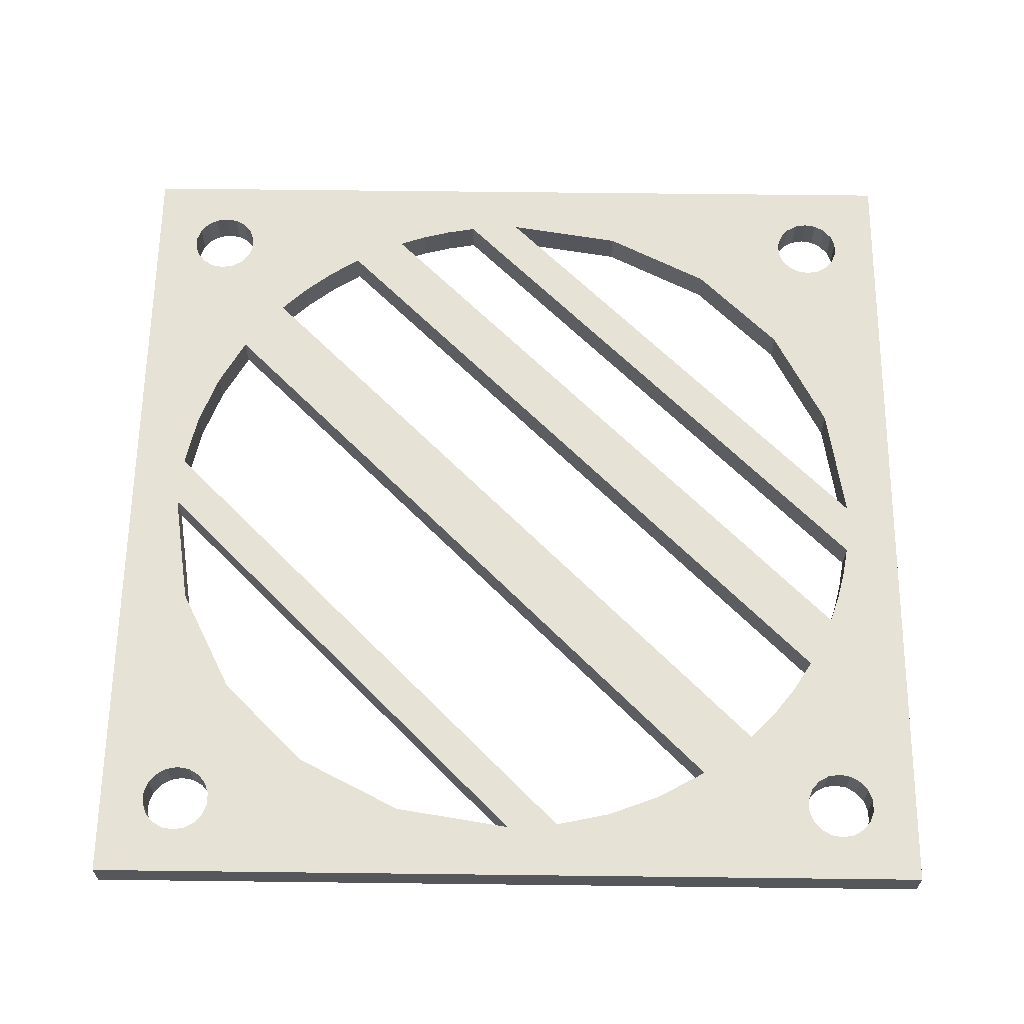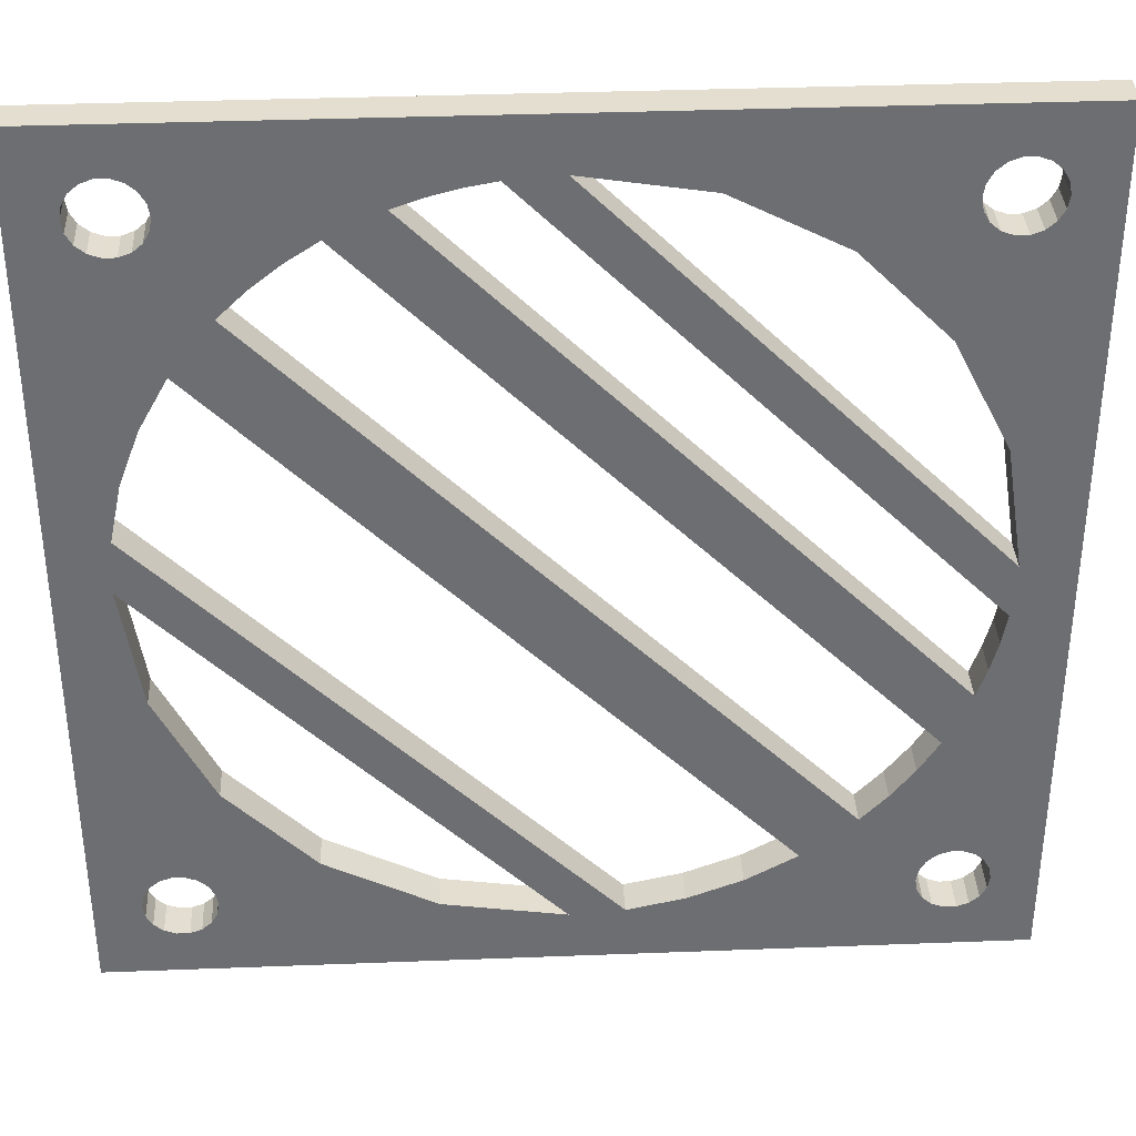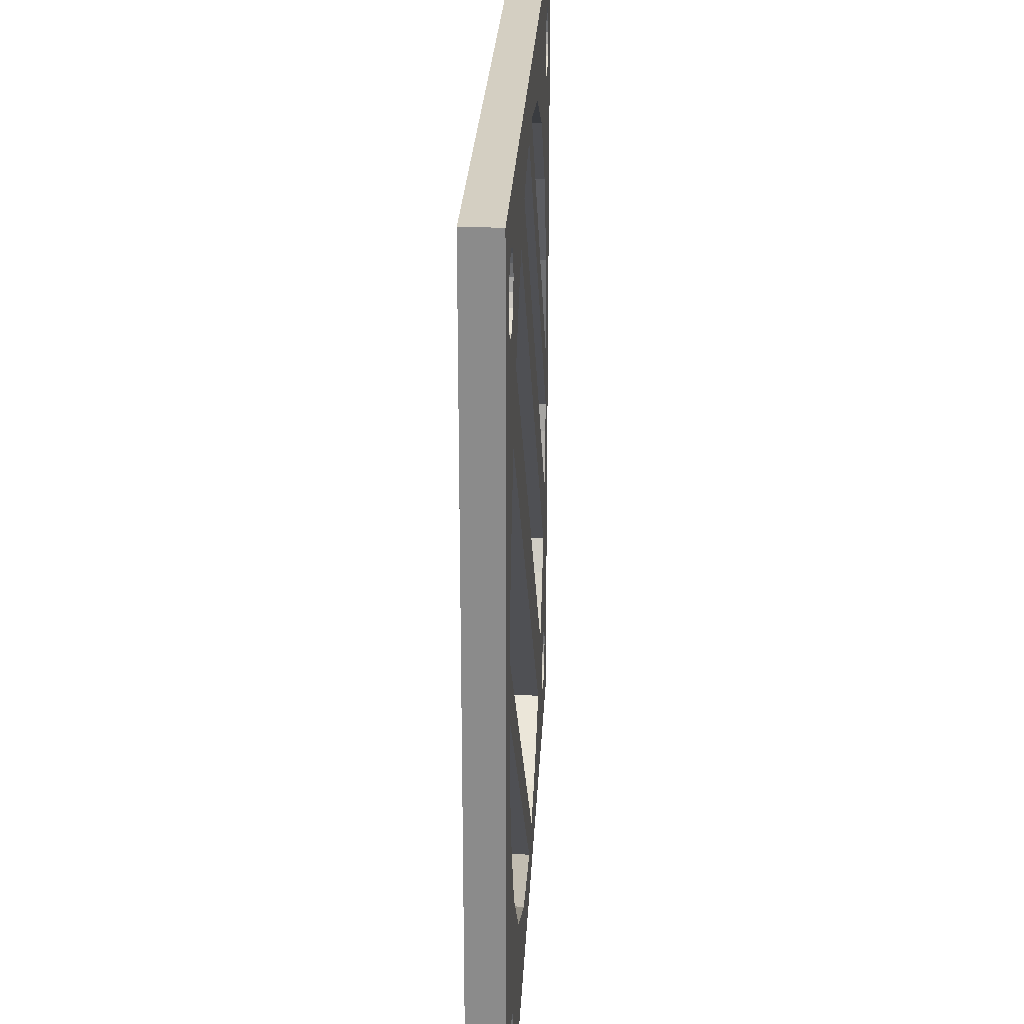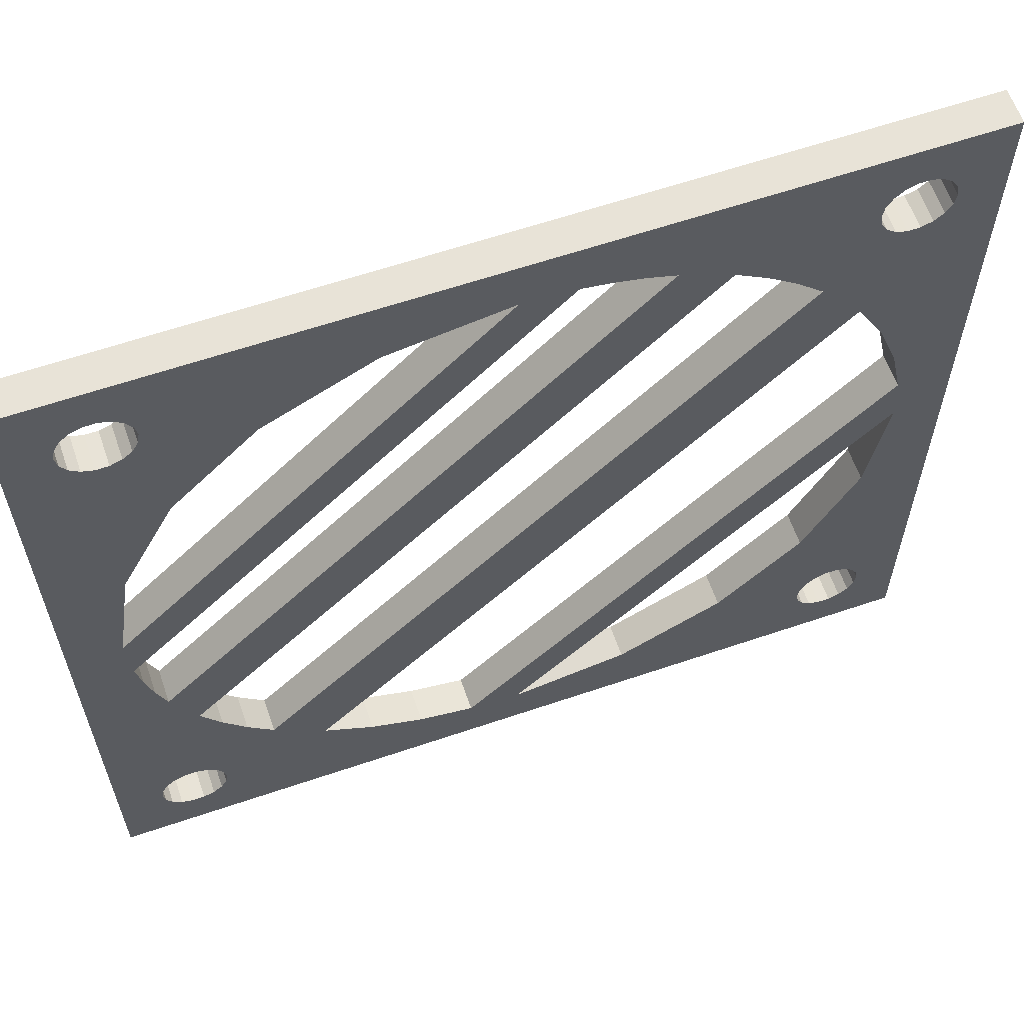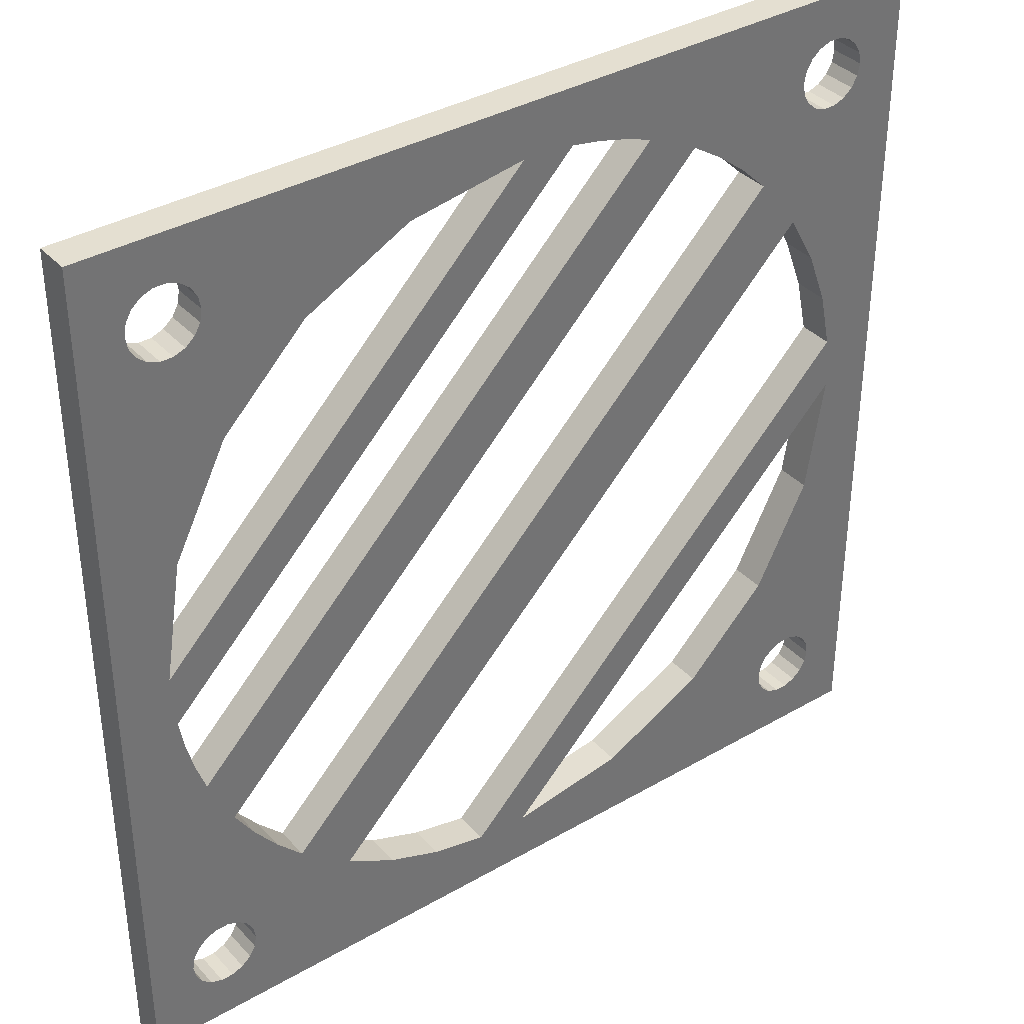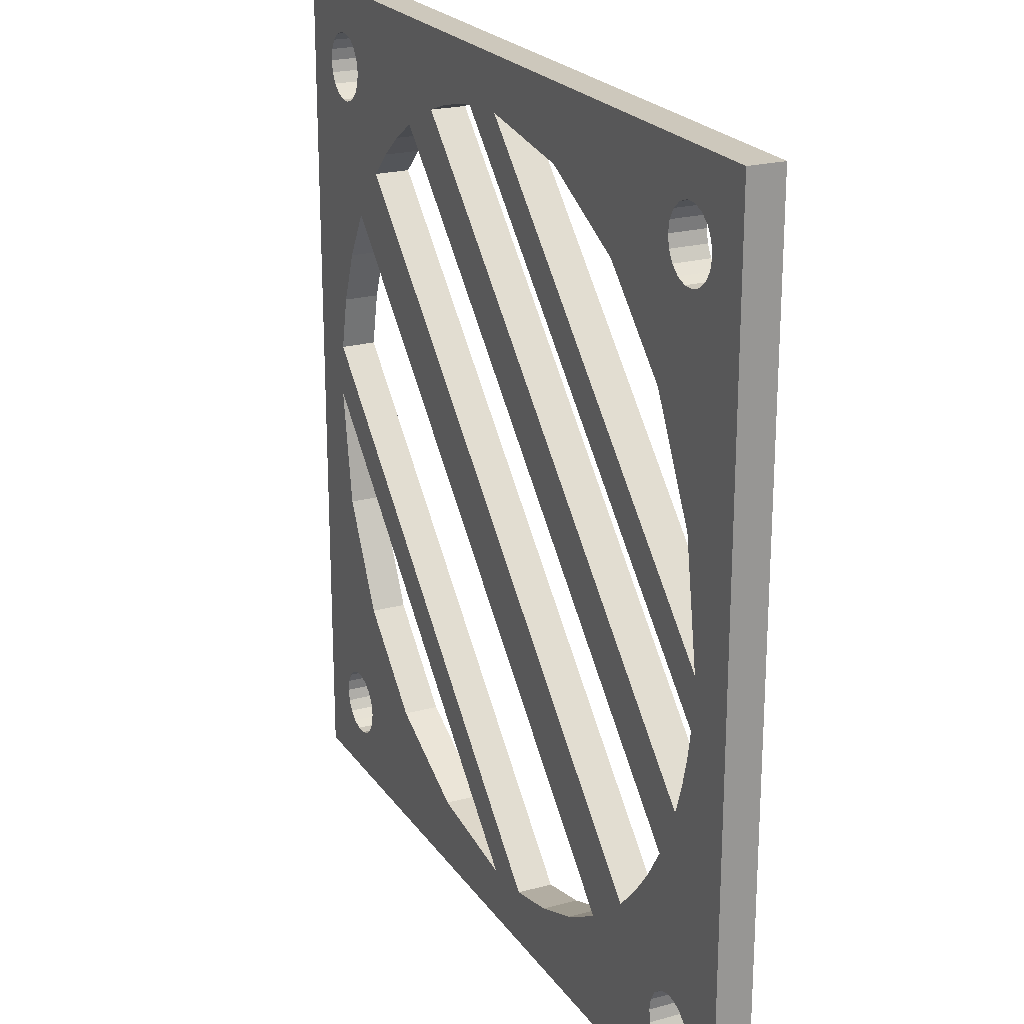
<metadata>
{"format":"obj","ext":"obj","renderer":"f3d","projection":"perspective","resolution":1024,"background":"white","views":[{"elev":63.2,"azim":90.7,"up":"+Z"},{"elev":35.9,"azim":177.1,"up":"+Y"},{"elev":25.8,"azim":92.9,"up":"+Y"},{"elev":61.7,"azim":-19.1,"up":"+Y"},{"elev":36.8,"azim":-36.8,"up":"+Y"},{"elev":22.1,"azim":-115.4,"up":"+Y"}]}
</metadata>
<code>
o Body
v 12.5 12.5 0
v -12.5 12.5 0
v -12.5 12.5 1
v 12.5 12.5 1
v 12.5 -12.5 0
v 12.5 -12.5 1
v -12.5 -12.5 0
v -12.5 -12.5 1
v -8.949 -6.396 0
v -9.526 -5.5 0
v -9.526 -5.5 1
v -8.949 -6.396 1
v -8.289 -7.232 0
v -8.289 -7.232 1
v -7.55 -8 0
v -7.55 -8 1
v 5.5 9.526 0
v 5.5 9.526 1
v 7.232 8.289 0
v 8 7.55 0
v 8 7.55 1
v 7.232 8.289 1
v 6.396 8.949 0
v 6.396 8.949 1
v -4.624 -9.981 0
v -6.05 -9.187 0
v -6.05 -9.187 1
v -4.624 -9.981 1
v -3.096 -10.56 0
v -3.096 -10.56 1
v -1.5 -10.9 0
v -1.5 -10.9 1
v 9.187 6.05 0
v 9.187 6.05 1
v 10.56 3.096 0
v 10.9 1.5 0
v 10.9 1.5 1
v 10.56 3.096 1
v 9.981 4.624 0
v 9.981 4.624 1
v -10.75 -2.35 0
v -10.9 -1.5 0
v -10.9 -1.5 1
v -10.75 -2.35 1
v -10.53 -3.185 0
v -10.53 -3.185 1
v -10.25 -4 0
v -10.25 -4 1
v 1.5 10.9 0
v 1.5 10.9 1
v 3.185 10.53 0
v 4 10.25 0
v 4 10.25 1
v 3.185 10.53 1
v 2.35 10.75 0
v 2.35 10.75 1
v -0 11 0
v -11 -0 0
v -11 -0 1
v -0 11 1
v -3.399 10.46 0
v -3.399 10.46 1
v -6.466 8.899 0
v -6.466 8.899 1
v -8.899 6.466 0
v -8.899 6.466 1
v -10.46 3.399 0
v -10.46 3.399 1
v -0 -11 0
v 11 -0 0
v -0 -11 1
v 11 -0 1
v 3.399 -10.46 0
v 3.399 -10.46 1
v 6.466 -8.899 0
v 6.466 -8.899 1
v 8.899 -6.466 0
v 8.899 -6.466 1
v 10.46 -3.399 0
v 10.46 -3.399 1
v -9.26 -9.858 0
v -9.2 -10.2 0
v -9.2 -10.2 1
v -9.26 -9.858 1
v -9.434 -9.557 0
v -9.434 -9.557 1
v -9.7 -9.334 0
v -9.7 -9.334 1
v -10.03 -9.215 0
v -10.03 -9.215 1
v -10.37 -9.215 0
v -10.37 -9.215 1
v -10.7 -9.334 0
v -10.7 -9.334 1
v -10.97 -9.557 0
v -10.97 -9.557 1
v -11.14 -9.858 0
v -11.14 -9.858 1
v -11.2 -10.2 1
v -11.2 -10.2 0
v -11.14 -10.54 0
v -11.14 -10.54 1
v -10.97 -10.84 0
v -10.97 -10.84 1
v -10.7 -11.07 0
v -10.7 -11.07 1
v -10.37 -11.18 0
v -10.37 -11.18 1
v -10.03 -11.18 0
v -10.03 -11.18 1
v -9.7 -11.07 1
v -9.7 -11.07 0
v -9.434 -10.84 0
v -9.434 -10.84 1
v -9.26 -10.54 0
v -9.26 -10.54 1
v 11.14 -9.858 0
v 11.2 -10.2 0
v 11.2 -10.2 1
v 11.14 -9.858 1
v 10.97 -9.557 0
v 10.97 -9.557 1
v 10.7 -9.334 0
v 10.7 -9.334 1
v 10.37 -9.215 0
v 10.37 -9.215 1
v 10.03 -9.215 0
v 10.03 -9.215 1
v 9.7 -9.334 0
v 9.7 -9.334 1
v 9.434 -9.557 0
v 9.434 -9.557 1
v 9.26 -9.858 0
v 9.26 -9.858 1
v 9.2 -10.2 1
v 9.2 -10.2 0
v 9.26 -10.54 0
v 9.26 -10.54 1
v 9.434 -10.84 0
v 9.434 -10.84 1
v 9.7 -11.07 0
v 9.7 -11.07 1
v 10.03 -11.18 0
v 10.03 -11.18 1
v 10.37 -11.18 0
v 10.37 -11.18 1
v 10.7 -11.07 1
v 10.7 -11.07 0
v 10.97 -10.84 0
v 10.97 -10.84 1
v 11.14 -10.54 0
v 11.14 -10.54 1
v 11.14 10.54 0
v 11.2 10.2 0
v 11.2 10.2 1
v 11.14 10.54 1
v 10.97 10.84 0
v 10.97 10.84 1
v 10.7 11.07 0
v 10.7 11.07 1
v 10.37 11.18 0
v 10.37 11.18 1
v 10.03 11.18 0
v 10.03 11.18 1
v 9.7 11.07 0
v 9.7 11.07 1
v 9.434 10.84 0
v 9.434 10.84 1
v 9.26 10.54 0
v 9.26 10.54 1
v 9.2 10.2 1
v 9.2 10.2 0
v 9.26 9.858 0
v 9.26 9.858 1
v 9.434 9.557 0
v 9.434 9.557 1
v 9.7 9.334 0
v 9.7 9.334 1
v 10.03 9.215 0
v 10.03 9.215 1
v 10.37 9.215 0
v 10.37 9.215 1
v 10.7 9.334 1
v 10.7 9.334 0
v 10.97 9.557 0
v 10.97 9.557 1
v 11.14 9.858 0
v 11.14 9.858 1
v -9.26 10.54 0
v -9.2 10.2 0
v -9.2 10.2 1
v -9.26 10.54 1
v -9.434 10.84 0
v -9.434 10.84 1
v -9.7 11.07 0
v -9.7 11.07 1
v -10.03 11.18 0
v -10.03 11.18 1
v -10.37 11.18 0
v -10.37 11.18 1
v -10.7 11.07 0
v -10.7 11.07 1
v -10.97 10.84 0
v -10.97 10.84 1
v -11.14 10.54 0
v -11.14 10.54 1
v -11.2 10.2 1
v -11.2 10.2 0
v -11.14 9.858 0
v -11.14 9.858 1
v -10.97 9.557 0
v -10.97 9.557 1
v -10.7 9.334 0
v -10.7 9.334 1
v -10.37 9.215 0
v -10.37 9.215 1
v -10.03 9.215 0
v -10.03 9.215 1
v -9.7 9.334 1
v -9.7 9.334 0
v -9.434 9.557 0
v -9.434 9.557 1
v -9.26 9.858 0
v -9.26 9.858 1
f 1 2 3
f 1 3 4
f 5 1 4
f 5 4 6
f 7 5 6
f 7 6 8
f 2 7 8
f 2 8 3
f 9 10 11
f 9 11 12
f 13 12 14
f 13 9 12
f 15 14 16
f 15 13 14
f 10 17 11
f 11 17 18
f 19 20 21
f 19 21 22
f 23 22 24
f 23 19 22
f 17 24 18
f 17 23 24
f 20 15 16
f 20 16 21
f 25 26 27
f 25 27 28
f 29 28 30
f 29 25 28
f 31 30 32
f 31 29 30
f 26 33 27
f 27 33 34
f 35 36 37
f 35 37 38
f 39 38 40
f 39 35 38
f 33 40 34
f 33 39 40
f 36 31 32
f 36 32 37
f 41 42 43
f 41 43 44
f 45 44 46
f 45 41 44
f 47 46 48
f 47 45 46
f 42 49 43
f 43 49 50
f 51 52 53
f 51 53 54
f 55 54 56
f 55 51 54
f 49 56 50
f 49 55 56
f 52 47 48
f 52 48 53
f 57 58 59
f 57 59 60
f 61 57 60
f 61 60 62
f 63 62 64
f 63 61 62
f 65 64 66
f 65 63 64
f 67 66 68
f 67 65 66
f 58 68 59
f 58 67 68
f 69 70 71
f 71 70 72
f 73 69 71
f 73 71 74
f 75 74 76
f 75 73 74
f 77 76 78
f 77 75 76
f 79 78 80
f 79 77 78
f 70 80 72
f 70 79 80
f 81 82 83
f 81 83 84
f 85 84 86
f 85 81 84
f 87 86 88
f 87 85 86
f 89 88 90
f 89 87 88
f 91 90 92
f 91 89 90
f 93 92 94
f 93 91 92
f 95 94 96
f 95 93 94
f 97 96 98
f 97 98 99
f 97 95 96
f 100 97 99
f 101 99 102
f 101 100 99
f 103 102 104
f 103 101 102
f 105 104 106
f 105 103 104
f 107 106 108
f 107 105 106
f 109 108 110
f 109 110 111
f 109 107 108
f 112 109 111
f 113 112 111
f 113 111 114
f 115 113 114
f 115 114 116
f 115 116 83
f 82 115 83
f 117 118 119
f 117 119 120
f 121 120 122
f 121 117 120
f 123 122 124
f 123 121 122
f 125 124 126
f 125 123 124
f 127 126 128
f 127 125 126
f 129 128 130
f 129 127 128
f 131 130 132
f 131 129 130
f 133 132 134
f 133 134 135
f 133 131 132
f 136 133 135
f 137 135 138
f 137 136 135
f 139 138 140
f 139 137 138
f 141 140 142
f 141 139 140
f 143 142 144
f 143 141 142
f 145 144 146
f 145 146 147
f 145 143 144
f 148 145 147
f 149 148 147
f 149 147 150
f 151 149 150
f 151 150 152
f 151 152 119
f 118 151 119
f 153 154 155
f 153 155 156
f 157 156 158
f 157 153 156
f 159 158 160
f 159 157 158
f 161 160 162
f 161 159 160
f 163 162 164
f 163 161 162
f 165 164 166
f 165 163 164
f 167 166 168
f 167 165 166
f 169 168 170
f 169 170 171
f 169 167 168
f 172 169 171
f 173 171 174
f 173 172 171
f 175 174 176
f 175 173 174
f 177 176 178
f 177 175 176
f 179 178 180
f 179 177 178
f 181 180 182
f 181 182 183
f 181 179 180
f 184 181 183
f 185 184 183
f 185 183 186
f 187 185 186
f 187 186 188
f 187 188 155
f 154 187 155
f 189 190 191
f 189 191 192
f 193 192 194
f 193 189 192
f 195 194 196
f 195 193 194
f 197 196 198
f 197 195 196
f 199 198 200
f 199 197 198
f 201 200 202
f 201 199 200
f 203 202 204
f 203 201 202
f 205 204 206
f 205 206 207
f 205 203 204
f 208 205 207
f 209 207 210
f 209 208 207
f 211 210 212
f 211 209 210
f 213 212 214
f 213 211 212
f 215 214 216
f 215 213 214
f 217 216 218
f 217 218 219
f 217 215 216
f 220 217 219
f 221 220 219
f 221 219 222
f 223 221 222
f 223 222 224
f 223 224 191
f 190 223 191
f 103 105 7
f 7 101 103
f 105 107 7
f 7 100 101
f 107 109 7
f 7 97 100
f 109 112 7
f 85 15 81
f 87 15 85
f 89 13 87
f 87 13 15
f 89 9 13
f 91 9 89
f 81 26 82
f 15 26 81
f 82 26 115
f 93 10 91
f 91 10 9
f 113 25 112
f 115 25 113
f 26 25 115
f 93 47 10
f 95 47 93
f 97 45 95
f 95 45 47
f 25 29 112
f 112 29 7
f 7 41 97
f 97 41 45
f 7 42 41
f 29 31 7
f 7 58 42
f 31 69 7
f 139 141 73
f 67 213 65
f 211 213 67
f 75 137 73
f 73 137 139
f 67 209 211
f 213 215 65
f 75 136 137
f 215 217 65
f 75 133 136
f 217 220 65
f 75 131 133
f 205 2 203
f 208 2 205
f 209 2 208
f 67 2 209
f 58 2 67
f 141 5 73
f 73 5 69
f 69 5 7
f 143 5 141
f 145 5 143
f 148 5 145
f 148 149 5
f 220 221 65
f 2 201 203
f 149 151 5
f 2 199 201
f 151 118 5
f 2 197 199
f 118 117 5
f 2 195 197
f 75 77 131
f 125 77 123
f 127 77 125
f 129 77 127
f 131 77 129
f 223 63 221
f 190 63 223
f 221 63 65
f 189 63 190
f 77 79 123
f 121 79 117
f 123 79 121
f 117 79 5
f 2 61 195
f 189 61 63
f 193 61 189
f 195 61 193
f 79 70 5
f 19 175 20
f 175 177 20
f 19 173 175
f 23 173 19
f 177 179 20
f 20 179 33
f 23 172 173
f 179 181 33
f 17 169 23
f 23 169 172
f 33 184 39
f 181 184 33
f 17 167 169
f 52 167 17
f 39 185 35
f 184 185 39
f 51 165 52
f 52 165 167
f 55 165 51
f 185 187 35
f 35 1 36
f 187 1 35
f 55 1 165
f 153 1 154
f 157 1 153
f 159 1 157
f 161 1 159
f 163 1 161
f 165 1 163
f 36 1 70
f 154 1 187
f 7 2 58
f 1 5 70
f 2 1 57
f 2 57 61
f 57 1 49
f 49 1 55
f 17 10 47
f 15 20 26
f 26 20 33
f 31 36 69
f 49 42 58
f 49 58 57
f 47 52 17
f 70 69 36
f 106 104 8
f 102 8 104
f 108 106 8
f 99 8 102
f 110 108 8
f 98 8 99
f 111 110 8
f 16 86 84
f 16 88 86
f 14 90 88
f 14 88 16
f 12 90 14
f 12 92 90
f 27 84 83
f 27 16 84
f 27 83 116
f 11 94 92
f 11 92 12
f 28 114 111
f 28 116 114
f 28 27 116
f 48 94 11
f 48 96 94
f 46 98 96
f 46 96 48
f 30 28 111
f 30 111 8
f 44 8 98
f 44 98 46
f 43 8 44
f 32 30 8
f 59 8 43
f 71 32 8
f 142 140 74
f 214 68 66
f 214 212 68
f 138 76 74
f 138 74 140
f 210 68 212
f 216 214 66
f 135 76 138
f 218 216 66
f 134 76 135
f 219 218 66
f 132 76 134
f 3 206 204
f 3 207 206
f 3 210 207
f 3 68 210
f 3 59 68
f 6 142 74
f 6 74 71
f 6 71 8
f 6 144 142
f 6 146 144
f 6 147 146
f 150 147 6
f 222 219 66
f 202 3 204
f 152 150 6
f 200 3 202
f 119 152 6
f 198 3 200
f 120 119 6
f 196 3 198
f 78 76 132
f 78 126 124
f 78 128 126
f 78 130 128
f 78 132 130
f 64 224 222
f 64 191 224
f 64 222 66
f 64 192 191
f 80 78 124
f 80 122 120
f 80 124 122
f 80 120 6
f 62 3 196
f 62 192 64
f 62 194 192
f 62 196 194
f 72 80 6
f 176 22 21
f 178 176 21
f 174 22 176
f 174 24 22
f 180 178 21
f 180 21 34
f 171 24 174
f 182 180 34
f 170 18 24
f 170 24 171
f 183 34 40
f 183 182 34
f 168 18 170
f 168 53 18
f 186 40 38
f 186 183 40
f 166 54 53
f 166 53 168
f 166 56 54
f 188 186 38
f 4 38 37
f 4 188 38
f 4 56 166
f 4 156 155
f 4 158 156
f 4 160 158
f 4 162 160
f 4 164 162
f 4 166 164
f 4 37 72
f 4 155 188
f 3 8 59
f 6 4 72
f 4 3 60
f 60 3 62
f 4 60 50
f 4 50 56
f 11 18 48
f 21 16 27
f 21 27 34
f 37 32 71
f 43 50 59
f 59 50 60
f 53 48 18
f 71 72 37

</code>
